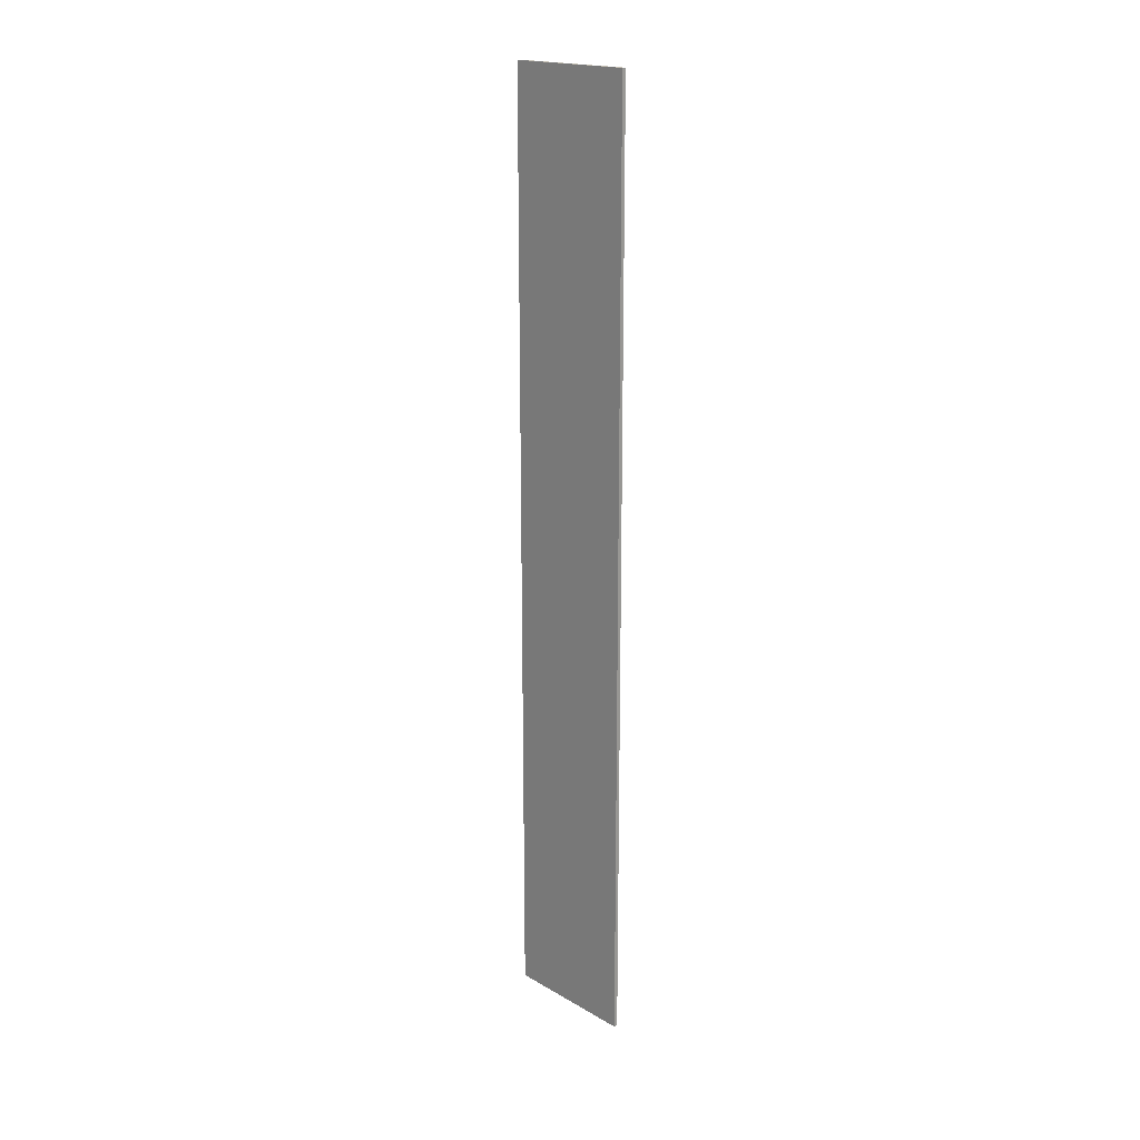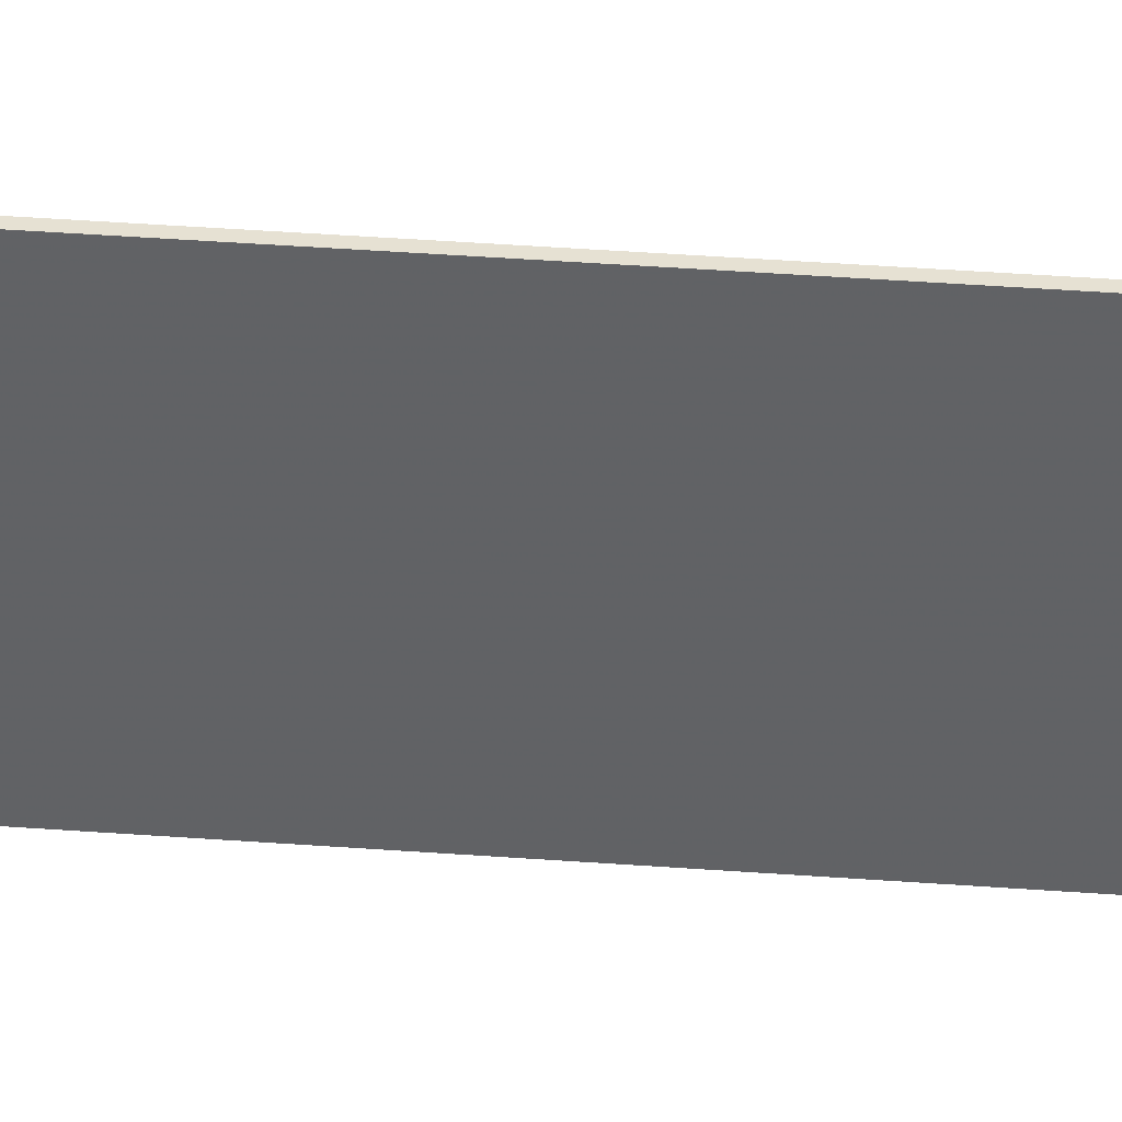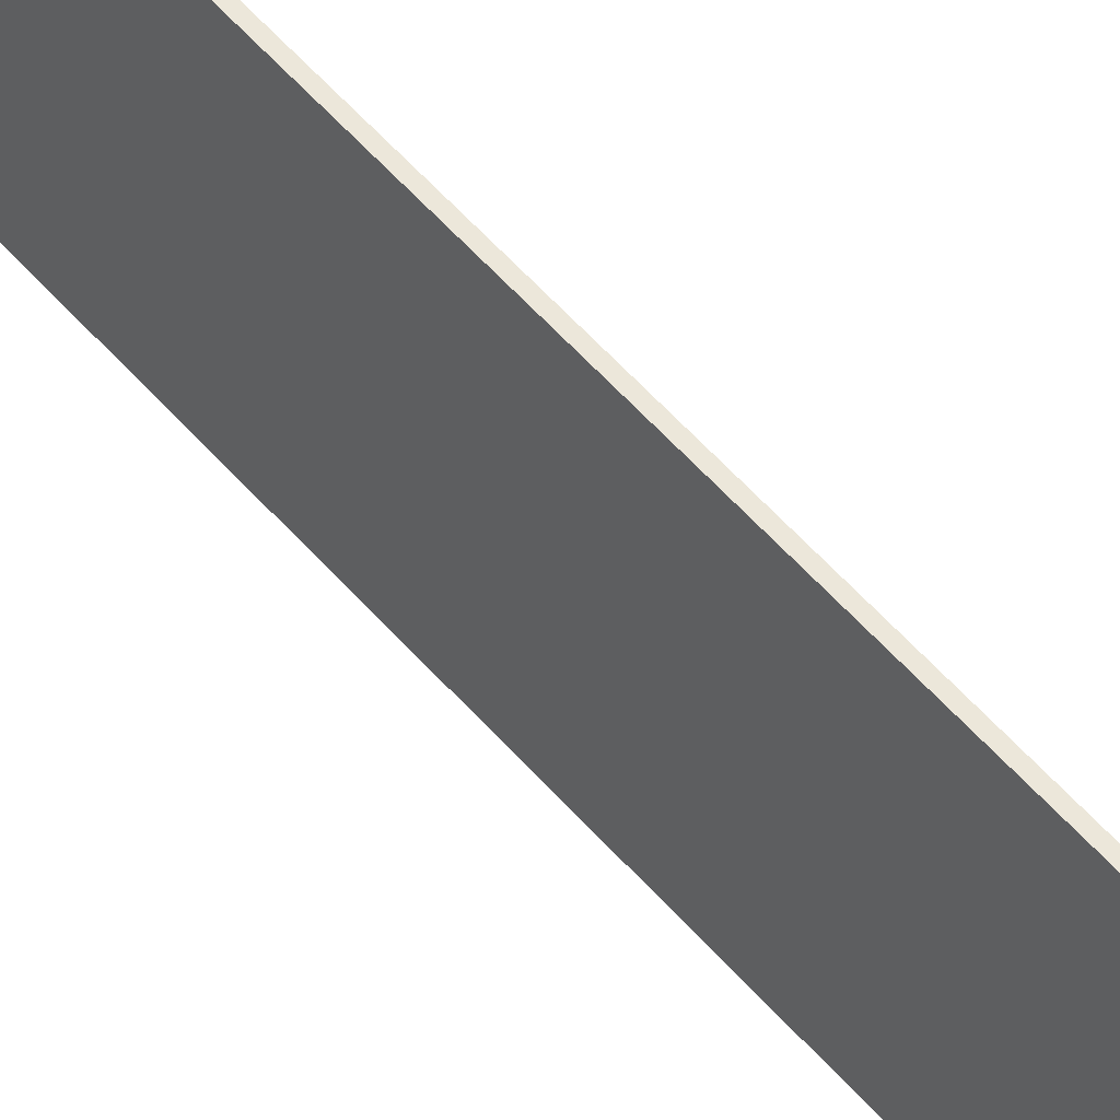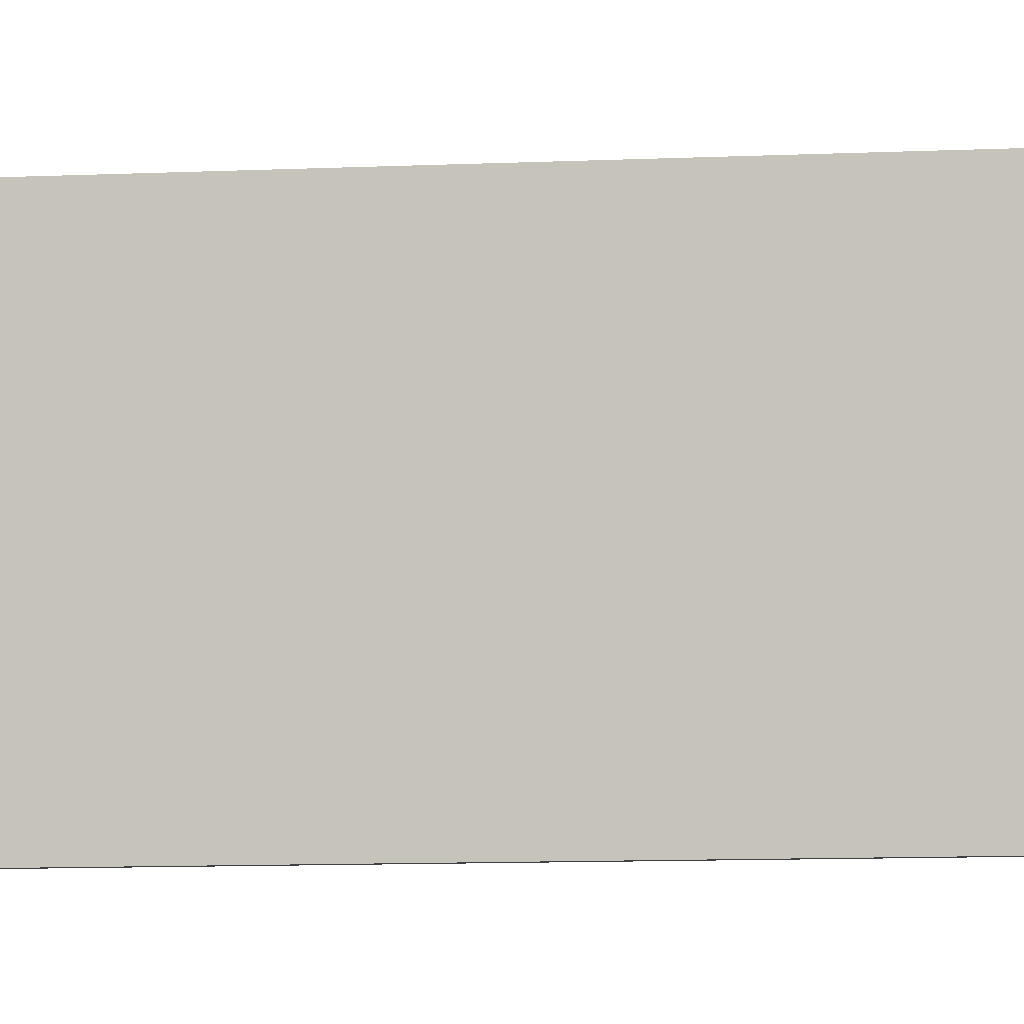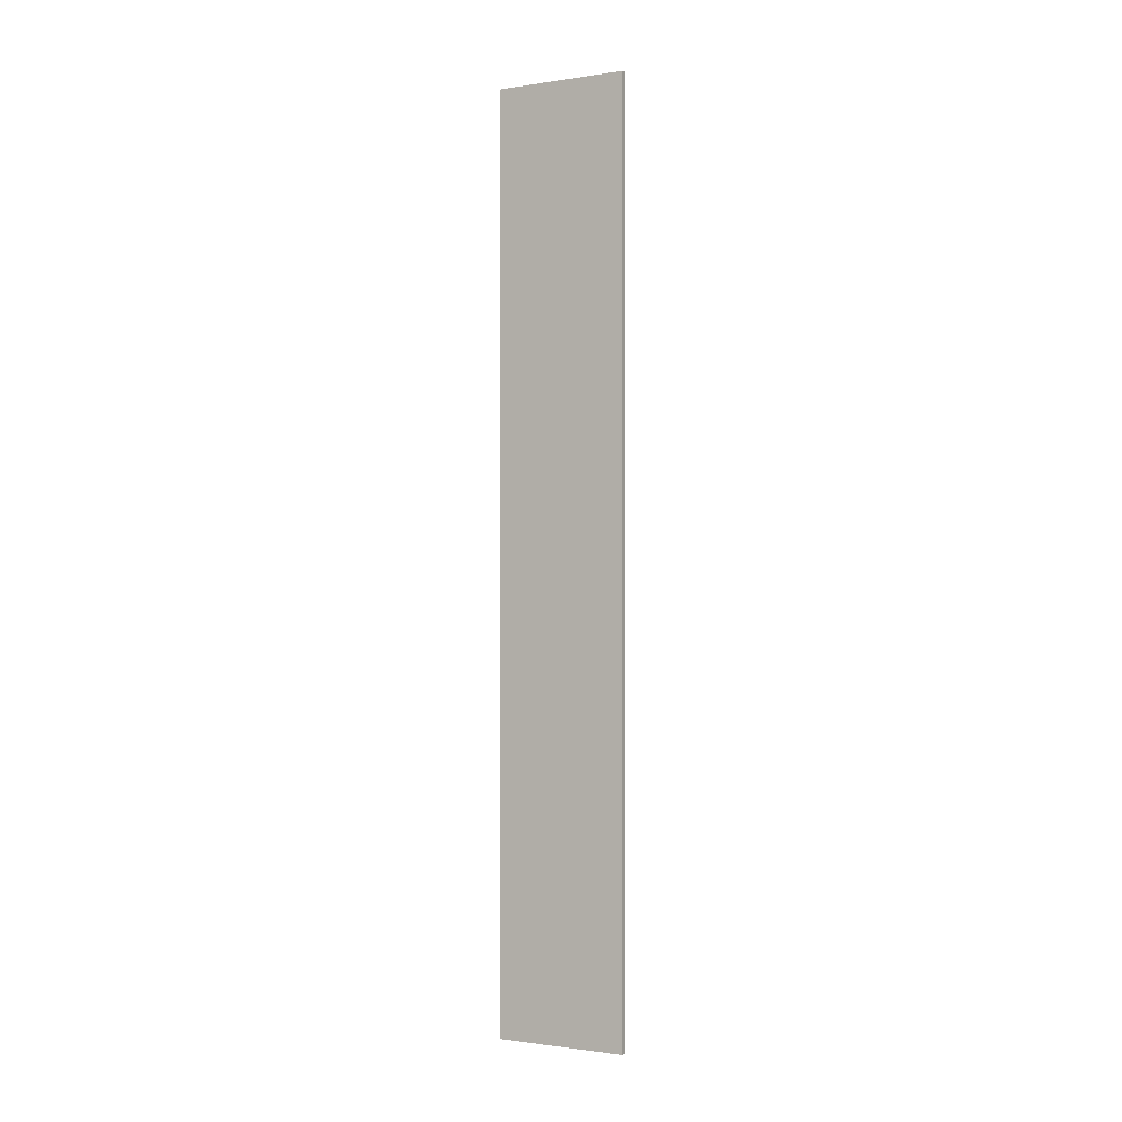
<metadata>
{"format":"obj","ext":"obj","renderer":"f3d","projection":"perspective","resolution":1024,"background":"white","views":[{"elev":18.7,"azim":137.4,"up":"+Y"},{"elev":38.8,"azim":-84.6,"up":"+Z"},{"elev":52.8,"azim":-39.2,"up":"+Z"},{"elev":-5.2,"azim":102.6,"up":"+Z"},{"elev":-1.2,"azim":-61.0,"up":"+Y"}]}
</metadata>
<code>
v 0.01512 0.06798 0.02577
v 0.01512 0.06798 0.01211
v 0.01512 -0.02608 0.02577
v 0.01512 -0.02608 0.01211
v 0.01551 0.06798 0.02577
v 0.01551 0.06798 0.01211
v 0.01551 -0.02608 0.02577
v 0.01551 -0.02608 0.01211
f 4 6 8
f 1 4 3
f 6 7 8
f 7 4 8
f 4 1 2
f 5 6 1
f 6 4 2
f 5 1 7
f 6 5 7
f 4 7 3
f 1 6 2
f 3 7 1

</code>
